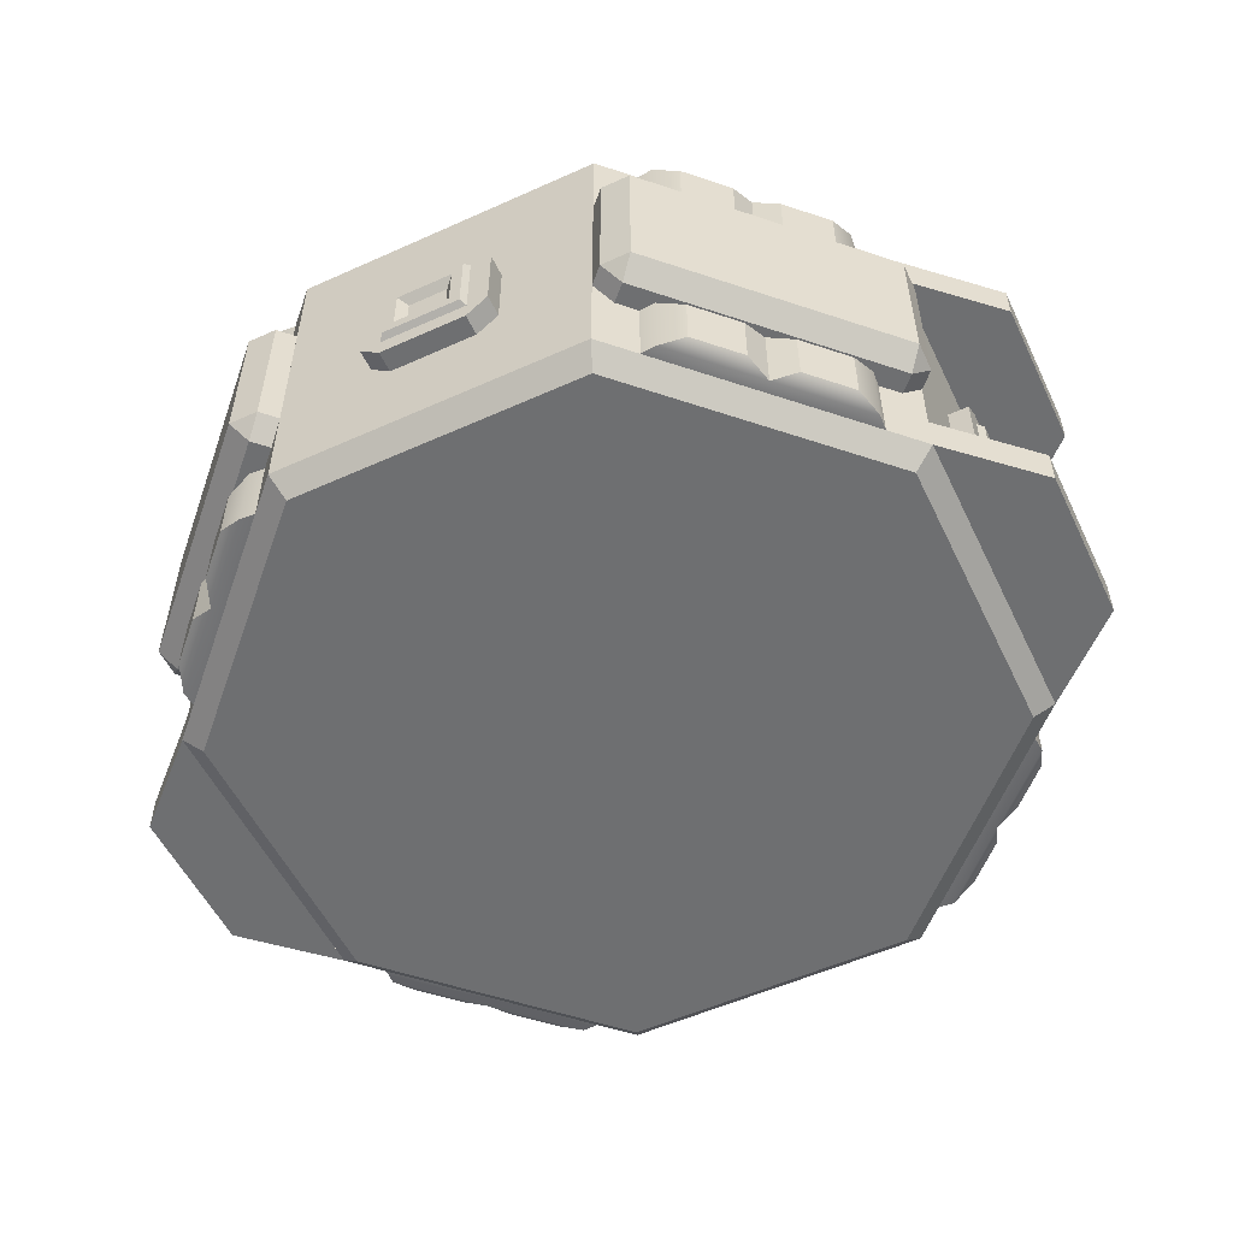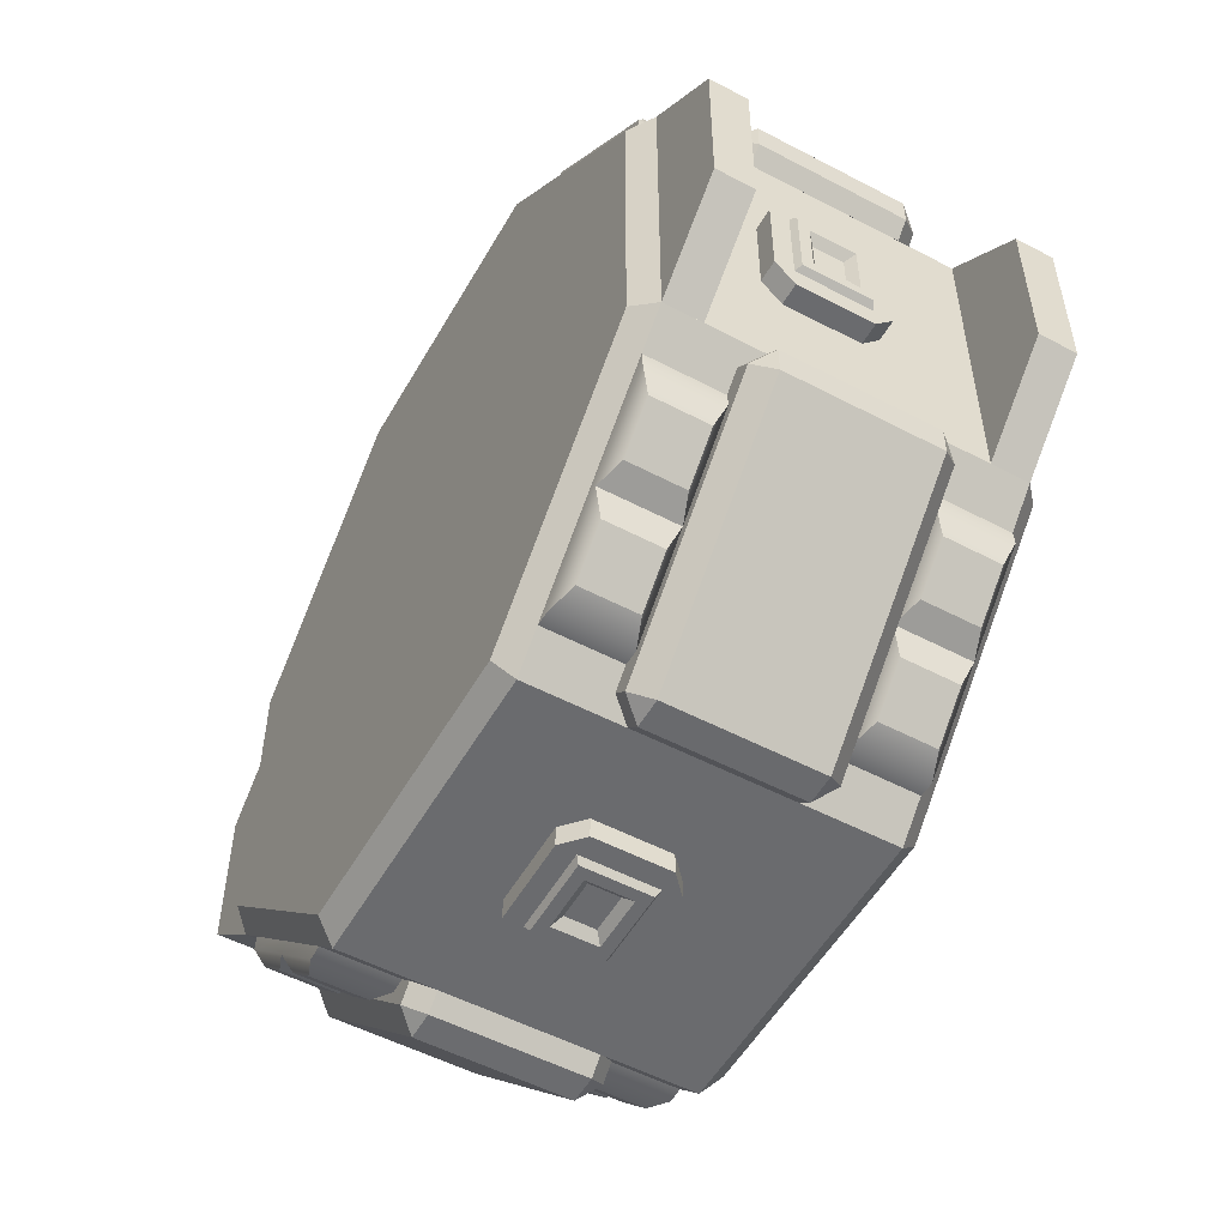
<metadata>
{"format":"obj","ext":"obj","renderer":"f3d","projection":"perspective","resolution":1024,"background":"white","views":[{"elev":-54.5,"azim":-154.5,"up":"+Y"},{"elev":-53.4,"azim":60.7,"up":"+Z"}]}
</metadata>
<code>
o basemodule_D_Cylinder.2720
v 0.4142 0.05 -1
v 0.4142 0.95 -1
v 0.3498 1 -0.8444
v 1 0.05 -0.4142
v 0.8444 1 -0.3498
v 1 0.95 -0.4142
v 1 0.05 0.4142
v 0.8444 1 0.3498
v 1 0.95 0.4142
v 0.4142 0.05 1
v 0.3498 1 0.8444
v 0.4142 0.95 1
v -0.4142 0.05 1
v -0.3498 1 0.8444
v -0.4142 0.95 1
v -1 0.05 0.4142
v -0.8444 1 0.3498
v -1 0.95 0.4142
v -1 0.05 -0.4142
v -0.8444 1 -0.3498
v -1 0.95 -0.4142
v -0.4142 0.05 -1
v -0.3498 1 -0.8444
v -0.4142 0.95 -1
v -0.4142 0.3 -1
v 0.4142 0.3 -1
v 1 0.3 -0.4142
v 1 0.3 0.4142
v 0.4142 0.3 1
v -0.4142 0.3 1
v -1 0.3 0.4142
v -1 0.3 -0.4142
v 0.3912 1 -0.9444
v 0.9444 1 -0.3912
v 0.9444 1 0.3912
v 0.3912 1 0.9444
v -0.3912 1 0.9444
v -0.9444 1 0.3912
v -0.9444 1 -0.3912
v -0.3912 1 -0.9444
v 0.3211 0.95 -0.7751
v 0.7751 0.95 -0.3211
v 0.7751 0.95 0.3211
v 0.3211 0.95 0.7751
v -0.3211 0.95 0.7751
v -0.7751 0.95 0.3211
v -0.7751 0.95 -0.3211
v -0.3211 0.95 -0.7751
v 0.9444 0 -0.3912
v 0.3912 0 -0.9444
v 0.9444 0 0.3912
v 0.3912 0 0.9444
v -0.3912 0 0.9444
v -0.9444 0 0.3912
v -0.9444 0 -0.3912
v -0.3912 0 -0.9444
v -0.6056 0.225 -0.8984
v -0.7066 0.225 -0.7974
v -0.5375 0.25 -0.9211
v -0.7293 0.25 -0.7293
v -0.6056 0.075 -0.8984
v -0.7066 0.075 -0.7974
v -0.5375 0.05 -0.9211
v -0.7293 0.05 -0.7293
v -0.7974 0.225 -0.7066
v -0.8984 0.225 -0.6056
v -0.9211 0.25 -0.5375
v -0.7974 0.075 -0.7066
v -0.8984 0.075 -0.6056
v -0.9211 0.05 -0.5375
v -0.4743 0.25 -0.9159
v -0.6951 0.25 -0.6951
v -0.4743 0.05 -0.9159
v -0.6951 0.05 -0.6951
v -0.9159 0.25 -0.4743
v -0.9159 0.05 -0.4743
v -0.6056 0.925 -0.8984
v -0.7066 0.925 -0.7974
v -0.5375 0.95 -0.9211
v -0.7293 0.95 -0.7293
v -0.6056 0.775 -0.8984
v -0.7066 0.775 -0.7974
v -0.5375 0.75 -0.9211
v -0.7293 0.75 -0.7293
v -0.7974 0.925 -0.7066
v -0.8984 0.925 -0.6056
v -0.9211 0.95 -0.5375
v -0.7974 0.775 -0.7066
v -0.8984 0.775 -0.6056
v -0.9211 0.75 -0.5375
v -0.4743 0.95 -0.9159
v -0.6951 0.95 -0.6951
v -0.4743 0.75 -0.9159
v -0.6951 0.75 -0.6951
v -0.9159 0.95 -0.4743
v -0.9159 0.75 -0.4743
v -0.5317 0.3 -1.04
v -1.04 0.3 -0.5317
v -1.04 0.7 -0.5317
v -0.5317 0.7 -1.04
v -1 0.3 -0.4142
v -0.9611 0.25 -0.4531
v -0.9611 0.75 -0.4531
v -1 0.7 -0.4144
v -0.4531 0.25 -0.9611
v -0.4142 0.3 -1
v -0.4142 0.7 -1
v -0.4531 0.75 -0.9611
v -1 0.25 -0.4924
v -1.039 0.3 -0.4535
v -0.4535 0.3 -1.039
v -0.4924 0.25 -1
v -0.4924 0.75 -1
v -0.4535 0.7 -1.039
v -1.039 0.7 -0.4535
v -1 0.75 -0.4924
v -1.04 0.5 -0.5317
v -0.5317 0.5 -1.04
v -1 0.5 -0.4143
v -1.039 0.5 -0.4535
v -0.4142 0.5 -1
v -0.4535 0.5 -1.039
v 0.8984 0.225 -0.6056
v 0.7974 0.225 -0.7066
v 0.9211 0.25 -0.5375
v 0.7293 0.25 -0.7293
v 0.8984 0.075 -0.6056
v 0.7974 0.075 -0.7066
v 0.9211 0.05 -0.5375
v 0.7293 0.05 -0.7293
v 0.7066 0.225 -0.7974
v 0.6056 0.225 -0.8984
v 0.5375 0.25 -0.9211
v 0.7066 0.075 -0.7974
v 0.6056 0.075 -0.8984
v 0.5375 0.05 -0.9211
v 0.9159 0.25 -0.4743
v 0.6951 0.25 -0.6951
v 0.9159 0.05 -0.4743
v 0.6951 0.05 -0.6951
v 0.4743 0.25 -0.9159
v 0.4743 0.05 -0.9159
v 0.8984 0.925 -0.6056
v 0.7974 0.925 -0.7066
v 0.9211 0.95 -0.5375
v 0.7293 0.95 -0.7293
v 0.8984 0.775 -0.6056
v 0.7974 0.775 -0.7066
v 0.9211 0.75 -0.5375
v 0.7293 0.75 -0.7293
v 0.7066 0.925 -0.7974
v 0.6056 0.925 -0.8984
v 0.5375 0.95 -0.9211
v 0.7066 0.775 -0.7974
v 0.6056 0.775 -0.8984
v 0.5375 0.75 -0.9211
v 0.9159 0.95 -0.4743
v 0.6951 0.95 -0.6951
v 0.9159 0.75 -0.4743
v 0.6951 0.75 -0.6951
v 0.4743 0.95 -0.9159
v 0.4743 0.75 -0.9159
v 1.04 0.3 -0.5317
v 0.5317 0.3 -1.04
v 0.5317 0.7 -1.04
v 1.04 0.7 -0.5317
v 0.4142 0.3 -1
v 0.4531 0.25 -0.9611
v 0.4531 0.75 -0.9611
v 0.4144 0.7 -1
v 0.9611 0.25 -0.4531
v 1 0.3 -0.4142
v 1 0.7 -0.4142
v 0.9611 0.75 -0.4531
v 0.4924 0.25 -1
v 0.4535 0.3 -1.039
v 1.039 0.3 -0.4535
v 1 0.25 -0.4924
v 1 0.75 -0.4924
v 1.039 0.7 -0.4535
v 0.4535 0.7 -1.039
v 0.4924 0.75 -1
v 0.5317 0.5 -1.04
v 1.04 0.5 -0.5317
v 0.4143 0.5 -1
v 0.4535 0.5 -1.039
v 1 0.5 -0.4142
v 1.039 0.5 -0.4535
v 0.6056 0.225 0.8984
v 0.7066 0.225 0.7974
v 0.5375 0.25 0.9211
v 0.7293 0.25 0.7293
v 0.6056 0.075 0.8984
v 0.7066 0.075 0.7974
v 0.5375 0.05 0.9211
v 0.7293 0.05 0.7293
v 0.7974 0.225 0.7066
v 0.8984 0.225 0.6056
v 0.9211 0.25 0.5375
v 0.7974 0.075 0.7066
v 0.8984 0.075 0.6056
v 0.9211 0.05 0.5375
v 0.4743 0.25 0.9159
v 0.6951 0.25 0.6951
v 0.4743 0.05 0.9159
v 0.6951 0.05 0.6951
v 0.9159 0.25 0.4743
v 0.9159 0.05 0.4743
v 0.6056 0.925 0.8984
v 0.7066 0.925 0.7974
v 0.5375 0.95 0.9211
v 0.7293 0.95 0.7293
v 0.6056 0.775 0.8984
v 0.7066 0.775 0.7974
v 0.5375 0.75 0.9211
v 0.7293 0.75 0.7293
v 0.7974 0.925 0.7066
v 0.8984 0.925 0.6056
v 0.9211 0.95 0.5375
v 0.7974 0.775 0.7066
v 0.8984 0.775 0.6056
v 0.9211 0.75 0.5375
v 0.4743 0.95 0.9159
v 0.6951 0.95 0.6951
v 0.4743 0.75 0.9159
v 0.6951 0.75 0.6951
v 0.9159 0.95 0.4743
v 0.9159 0.75 0.4743
v 0.5317 0.3 1.04
v 1.04 0.3 0.5317
v 1.04 0.7 0.5317
v 0.5317 0.7 1.04
v 1 0.3 0.4142
v 0.9611 0.25 0.4531
v 0.9611 0.75 0.4531
v 1 0.7 0.4144
v 0.4531 0.25 0.9611
v 0.4142 0.3 1
v 0.4142 0.7 1
v 0.4531 0.75 0.9611
v 1 0.25 0.4924
v 1.039 0.3 0.4535
v 0.4535 0.3 1.039
v 0.4924 0.25 1
v 0.4924 0.75 1
v 0.4535 0.7 1.039
v 1.039 0.7 0.4535
v 1 0.75 0.4924
v 1.04 0.5 0.5317
v 0.5317 0.5 1.04
v 1 0.5 0.4143
v 1.039 0.5 0.4535
v 0.4142 0.5 1
v 0.4535 0.5 1.039
v -0.8984 0.225 0.6056
v -0.7974 0.225 0.7066
v -0.9211 0.25 0.5375
v -0.7293 0.25 0.7293
v -0.8984 0.075 0.6056
v -0.7974 0.075 0.7066
v -0.9211 0.05 0.5375
v -0.7293 0.05 0.7293
v -0.7066 0.225 0.7974
v -0.6056 0.225 0.8984
v -0.5375 0.25 0.9211
v -0.7066 0.075 0.7974
v -0.6056 0.075 0.8984
v -0.5375 0.05 0.9211
v -0.9159 0.25 0.4743
v -0.6951 0.25 0.6951
v -0.9159 0.05 0.4743
v -0.6951 0.05 0.6951
v -0.4743 0.25 0.9159
v -0.4743 0.05 0.9159
v -0.8984 0.925 0.6056
v -0.7974 0.925 0.7066
v -0.9211 0.95 0.5375
v -0.7293 0.95 0.7293
v -0.8984 0.775 0.6056
v -0.7974 0.775 0.7066
v -0.9211 0.75 0.5375
v -0.7293 0.75 0.7293
v -0.7066 0.925 0.7974
v -0.6056 0.925 0.8984
v -0.5375 0.95 0.9211
v -0.7066 0.775 0.7974
v -0.6056 0.775 0.8984
v -0.5375 0.75 0.9211
v -0.9159 0.95 0.4743
v -0.6951 0.95 0.6951
v -0.9159 0.75 0.4743
v -0.6951 0.75 0.6951
v -0.4743 0.95 0.9159
v -0.4743 0.75 0.9159
v -1.04 0.3 0.5317
v -0.5317 0.3 1.04
v -0.5317 0.7 1.04
v -1.04 0.7 0.5317
v -0.4142 0.3 1
v -0.4531 0.25 0.9611
v -0.4531 0.75 0.9611
v -0.4144 0.7 1
v -0.9611 0.25 0.4531
v -1 0.3 0.4142
v -1 0.7 0.4142
v -0.9611 0.75 0.4531
v -0.4924 0.25 1
v -0.4535 0.3 1.039
v -1.039 0.3 0.4535
v -1 0.25 0.4924
v -1 0.75 0.4924
v -1.039 0.7 0.4535
v -0.4535 0.7 1.039
v -0.4924 0.75 1
v -0.5317 0.5 1.04
v -1.04 0.5 0.5317
v -0.4143 0.5 1
v -0.4535 0.5 1.039
v -1 0.5 0.4142
v -1.039 0.5 0.4535
v 1.222 0.05 0.2071
v 1.222 0.15 0.2071
v 1 0.05 0.4142
v 1 0.15 0.4142
v 1.222 0.05 -0.2071
v 1.222 0.15 -0.2071
v 1 0.05 -0.4142
v 1 0.15 -0.4142
v 1.222 0.85 0.2071
v 1.222 0.95 0.2071
v 1 0.85 0.4142
v 1 0.95 0.4142
v 1.222 0.85 -0.2071
v 1.222 0.95 -0.2071
v 1 0.85 -0.4142
v 1 0.95 -0.4142
v -1.222 0.05 -0.2071
v -1.222 0.15 -0.2071
v -1 0.05 -0.4142
v -1 0.15 -0.4142
v -1.222 0.05 0.2071
v -1.222 0.15 0.2071
v -1 0.05 0.4142
v -1 0.15 0.4142
v -1.222 0.85 -0.2071
v -1.222 0.95 -0.2071
v -1 0.85 -0.4142
v -1 0.95 -0.4142
v -1.222 0.85 0.2071
v -1.222 0.95 0.2071
v -1 0.85 0.4142
v -1 0.95 0.4142
v -0.1148 0.35 1.056
v 0.1148 0.35 1.056
v 0.1148 0.55 1.056
v -0.1148 0.55 1.056
v 0.1704 0.35 1
v 0.1148 0.3 1
v 0.1148 0.6 1
v 0.1704 0.55 1
v -0.1148 0.3 1
v -0.1704 0.35 1
v -0.1704 0.55 1
v -0.1148 0.6 1
v 0.1148 0.3 1.056
v 0.1704 0.35 1.056
v -0.1704 0.35 1.056
v -0.1148 0.3 1.056
v -0.1148 0.6 1.056
v -0.1704 0.55 1.056
v 0.1704 0.55 1.056
v 0.1148 0.6 1.056
v 0.07409 0.51 1.072
v 0.07409 0.39 1.072
v -0.07409 0.39 1.072
v -0.07409 0.51 1.072
v 0.1037 0.54 1.072
v 0.1037 0.36 1.072
v -0.1037 0.36 1.072
v -0.1037 0.54 1.072
v 0.05187 0.49 1.05
v 0.05187 0.41 1.05
v -0.05187 0.41 1.05
v -0.05187 0.49 1.05
v 1.056 0.35 0.1148
v 1.056 0.35 -0.1148
v 1.056 0.55 -0.1148
v 1.056 0.55 0.1148
v 1 0.35 -0.1704
v 1 0.3 -0.1148
v 1 0.6 -0.1148
v 1 0.55 -0.1704
v 1 0.3 0.1148
v 1 0.35 0.1704
v 1 0.55 0.1704
v 1 0.6 0.1148
v 1.056 0.3 -0.1148
v 1.056 0.35 -0.1704
v 1.056 0.35 0.1704
v 1.056 0.3 0.1148
v 1.056 0.6 0.1148
v 1.056 0.55 0.1704
v 1.056 0.55 -0.1704
v 1.056 0.6 -0.1148
v 1.072 0.51 -0.07409
v 1.072 0.39 -0.07409
v 1.072 0.39 0.07409
v 1.072 0.51 0.07409
v 1.072 0.54 -0.1037
v 1.072 0.36 -0.1037
v 1.072 0.36 0.1037
v 1.072 0.54 0.1037
v 1.05 0.49 -0.05187
v 1.05 0.41 -0.05187
v 1.05 0.41 0.05187
v 1.05 0.49 0.05187
v 0.1148 0.35 -1.056
v -0.1148 0.35 -1.056
v -0.1148 0.55 -1.056
v 0.1148 0.55 -1.056
v -0.1704 0.35 -1
v -0.1148 0.3 -1
v -0.1148 0.6 -1
v -0.1704 0.55 -1
v 0.1148 0.3 -1
v 0.1704 0.35 -1
v 0.1704 0.55 -1
v 0.1148 0.6 -1
v -0.1148 0.3 -1.056
v -0.1704 0.35 -1.056
v 0.1704 0.35 -1.056
v 0.1148 0.3 -1.056
v 0.1148 0.6 -1.056
v 0.1704 0.55 -1.056
v -0.1704 0.55 -1.056
v -0.1148 0.6 -1.056
v -0.07409 0.51 -1.072
v -0.07409 0.39 -1.072
v 0.07409 0.39 -1.072
v 0.07409 0.51 -1.072
v -0.1037 0.54 -1.072
v -0.1037 0.36 -1.072
v 0.1037 0.36 -1.072
v 0.1037 0.54 -1.072
v -0.05187 0.49 -1.05
v -0.05187 0.41 -1.05
v 0.05187 0.41 -1.05
v 0.05187 0.49 -1.05
v -1.056 0.35 -0.1148
v -1.056 0.35 0.1148
v -1.056 0.55 0.1148
v -1.056 0.55 -0.1148
v -1 0.35 0.1704
v -1 0.3 0.1148
v -1 0.6 0.1148
v -1 0.55 0.1704
v -1 0.3 -0.1148
v -1 0.35 -0.1704
v -1 0.55 -0.1704
v -1 0.6 -0.1148
v -1.056 0.3 0.1148
v -1.056 0.35 0.1704
v -1.056 0.35 -0.1704
v -1.056 0.3 -0.1148
v -1.056 0.6 -0.1148
v -1.056 0.55 -0.1704
v -1.056 0.55 0.1704
v -1.056 0.6 0.1148
v -1.072 0.51 0.07409
v -1.072 0.39 0.07409
v -1.072 0.39 -0.07409
v -1.072 0.51 -0.07409
v -1.072 0.54 0.1037
v -1.072 0.36 0.1037
v -1.072 0.36 -0.1037
v -1.072 0.54 -0.1037
v -1.05 0.49 0.05187
v -1.05 0.41 0.05187
v -1.05 0.41 -0.05187
v -1.05 0.49 -0.05187
f 26 2 6 27
f 29 12 15 30
f 30 15 18 31
f 31 18 21 32
f 32 21 24 25
f 28 9 12 29
f 23 20 47 48
f 27 6 9 28
f 25 24 2 26
f 1 4 49 50
f 6 2 33 34
f 4 7 51 49
f 9 6 34 35
f 7 10 52 51
f 12 9 35 36
f 10 13 53 52
f 15 12 36 37
f 13 16 54 53
f 18 15 37 38
f 16 19 55 54
f 21 18 38 39
f 19 22 56 55
f 24 21 39 40
f 22 1 50 56
f 2 24 40 33
f 22 25 26 1
f 4 27 28 7
f 7 28 29 10
f 19 32 25 22
f 16 31 32 19
f 13 30 31 16
f 10 29 30 13
f 1 26 27 4
f 3 5 34 33
f 5 8 35 34
f 8 11 36 35
f 11 14 37 36
f 14 17 38 37
f 17 20 39 38
f 20 23 40 39
f 23 3 33 40
f 42 41 48 47
f 17 14 45 46
f 11 8 43 44
f 5 3 41 42
f 3 23 48 41
f 20 17 46 47
f 14 11 44 45
f 8 5 42 43
f 43 42 47 46
f 44 43 46 45
f 54 51 52 53
f 55 49 51 54
f 56 50 49 55
f 57 58 60 59
f 63 64 62 61
f 61 62 58 57
f 59 63 61 57
f 64 60 58 62
f 65 66 67 60
f 64 70 69 68
f 68 69 66 65
f 60 64 68 65
f 70 67 66 69
f 59 60 72 71
f 63 59 71 73
f 64 63 73 74
f 60 67 75 72
f 70 64 74 76
f 67 70 76 75
f 77 78 80 79
f 83 84 82 81
f 81 82 78 77
f 79 83 81 77
f 84 80 78 82
f 85 86 87 80
f 84 90 89 88
f 88 89 86 85
f 80 84 88 85
f 90 87 86 89
f 79 80 92 91
f 83 79 91 93
f 84 83 93 94
f 80 87 95 92
f 90 84 94 96
f 87 90 96 95
f 117 99 100 118
f 103 108 113 116
f 121 106 111 122
f 115 116 99
f 107 114 113 108
f 115 104 103 116
f 109 102 101 110
f 111 106 105 112
f 105 102 109 112
f 113 114 100
f 119 104 115 120
f 111 112 97
f 116 113 100 99
f 122 111 97 118
f 109 110 98
f 112 109 98 97
f 120 115 99 117
f 110 120 117 98
f 114 122 118 100
f 101 119 120 110
f 107 121 122 114
f 98 117 118 97
f 123 124 126 125
f 129 130 128 127
f 127 128 124 123
f 125 129 127 123
f 130 126 124 128
f 131 132 133 126
f 130 136 135 134
f 134 135 132 131
f 126 130 134 131
f 136 133 132 135
f 125 126 138 137
f 129 125 137 139
f 130 129 139 140
f 126 133 141 138
f 136 130 140 142
f 133 136 142 141
f 143 144 146 145
f 149 150 148 147
f 147 148 144 143
f 145 149 147 143
f 150 146 144 148
f 151 152 153 146
f 150 156 155 154
f 154 155 152 151
f 146 150 154 151
f 156 153 152 155
f 145 146 158 157
f 149 145 157 159
f 150 149 159 160
f 146 153 161 158
f 156 150 160 162
f 153 156 162 161
f 183 165 166 184
f 169 174 179 182
f 187 172 177 188
f 181 182 165
f 173 180 179 174
f 181 170 169 182
f 175 168 167 176
f 177 172 171 178
f 171 168 175 178
f 179 180 166
f 185 170 181 186
f 177 178 163
f 182 179 166 165
f 188 177 163 184
f 175 176 164
f 178 175 164 163
f 186 181 165 183
f 176 186 183 164
f 180 188 184 166
f 167 185 186 176
f 173 187 188 180
f 164 183 184 163
f 189 190 192 191
f 195 196 194 193
f 193 194 190 189
f 191 195 193 189
f 196 192 190 194
f 197 198 199 192
f 196 202 201 200
f 200 201 198 197
f 192 196 200 197
f 202 199 198 201
f 191 192 204 203
f 195 191 203 205
f 196 195 205 206
f 192 199 207 204
f 202 196 206 208
f 199 202 208 207
f 209 210 212 211
f 215 216 214 213
f 213 214 210 209
f 211 215 213 209
f 216 212 210 214
f 217 218 219 212
f 216 222 221 220
f 220 221 218 217
f 212 216 220 217
f 222 219 218 221
f 211 212 224 223
f 215 211 223 225
f 216 215 225 226
f 212 219 227 224
f 222 216 226 228
f 219 222 228 227
f 249 231 232 250
f 235 240 245 248
f 253 238 243 254
f 247 248 231
f 239 246 245 240
f 247 236 235 248
f 241 234 233 242
f 243 238 237 244
f 237 234 241 244
f 245 246 232
f 251 236 247 252
f 243 244 229
f 248 245 232 231
f 254 243 229 250
f 241 242 230
f 244 241 230 229
f 252 247 231 249
f 242 252 249 230
f 246 254 250 232
f 233 251 252 242
f 239 253 254 246
f 230 249 250 229
f 255 256 258 257
f 261 262 260 259
f 259 260 256 255
f 257 261 259 255
f 262 258 256 260
f 263 264 265 258
f 262 268 267 266
f 266 267 264 263
f 258 262 266 263
f 268 265 264 267
f 257 258 270 269
f 261 257 269 271
f 262 261 271 272
f 258 265 273 270
f 268 262 272 274
f 265 268 274 273
f 275 276 278 277
f 281 282 280 279
f 279 280 276 275
f 277 281 279 275
f 282 278 276 280
f 283 284 285 278
f 282 288 287 286
f 286 287 284 283
f 278 282 286 283
f 288 285 284 287
f 277 278 290 289
f 281 277 289 291
f 282 281 291 292
f 278 285 293 290
f 288 282 292 294
f 285 288 294 293
f 315 297 298 316
f 301 306 311 314
f 319 304 309 320
f 313 314 297
f 305 312 311 306
f 313 302 301 314
f 307 300 299 308
f 309 304 303 310
f 303 300 307 310
f 311 312 298
f 317 302 313 318
f 309 310 295
f 314 311 298 297
f 320 309 295 316
f 307 308 296
f 310 307 296 295
f 318 313 297 315
f 308 318 315 296
f 312 320 316 298
f 299 317 318 308
f 305 319 320 312
f 296 315 316 295
f 321 322 324 323
f 327 328 326 325
f 325 326 322 321
f 323 327 325 321
f 328 324 322 326
f 329 330 332 331
f 335 336 334 333
f 333 334 330 329
f 331 335 333 329
f 336 332 330 334
f 337 338 340 339
f 343 344 342 341
f 341 342 338 337
f 339 343 341 337
f 344 340 338 342
f 345 346 348 347
f 351 352 350 349
f 349 350 346 345
f 347 351 349 345
f 352 348 346 350
f 354 355 377 378
f 363 362 367 370
f 359 364 369 372
f 357 360 371 366
f 371 372 355
f 363 370 369 364
f 371 360 359 372
f 365 358 357 366
f 367 362 361 368
f 361 358 365 368
f 369 370 356
f 370 367 353 356
f 367 368 353
f 372 369 356 355
f 366 371 355 354
f 365 366 354
f 368 365 354 353
f 375 374 382 383
f 355 356 380 377
f 356 353 379 380
f 353 354 378 379
f 373 374 378 377
f 375 376 380 379
f 374 375 379 378
f 376 373 377 380
f 382 381 384 383
f 374 373 381 382
f 373 376 384 381
f 376 375 383 384
f 386 387 409 410
f 395 394 399 402
f 391 396 401 404
f 389 392 403 398
f 403 404 387
f 395 402 401 396
f 403 392 391 404
f 397 390 389 398
f 399 394 393 400
f 393 390 397 400
f 401 402 388
f 402 399 385 388
f 399 400 385
f 404 401 388 387
f 398 403 387 386
f 397 398 386
f 400 397 386 385
f 407 406 414 415
f 387 388 412 409
f 388 385 411 412
f 385 386 410 411
f 405 406 410 409
f 407 408 412 411
f 406 407 411 410
f 408 405 409 412
f 414 413 416 415
f 406 405 413 414
f 405 408 416 413
f 408 407 415 416
f 418 419 441 442
f 427 426 431 434
f 423 428 433 436
f 421 424 435 430
f 435 436 419
f 427 434 433 428
f 435 424 423 436
f 429 422 421 430
f 431 426 425 432
f 425 422 429 432
f 433 434 420
f 434 431 417 420
f 431 432 417
f 436 433 420 419
f 430 435 419 418
f 429 430 418
f 432 429 418 417
f 439 438 446 447
f 419 420 444 441
f 420 417 443 444
f 417 418 442 443
f 437 438 442 441
f 439 440 444 443
f 438 439 443 442
f 440 437 441 444
f 446 445 448 447
f 438 437 445 446
f 437 440 448 445
f 440 439 447 448
f 450 451 473 474
f 459 458 463 466
f 455 460 465 468
f 453 456 467 462
f 467 468 451
f 459 466 465 460
f 467 456 455 468
f 461 454 453 462
f 463 458 457 464
f 457 454 461 464
f 465 466 452
f 466 463 449 452
f 463 464 449
f 468 465 452 451
f 462 467 451 450
f 461 462 450
f 464 461 450 449
f 471 470 478 479
f 451 452 476 473
f 452 449 475 476
f 449 450 474 475
f 469 470 474 473
f 471 472 476 475
f 470 471 475 474
f 472 469 473 476
f 478 477 480 479
f 470 469 477 478
f 469 472 480 477
f 472 471 479 480

</code>
